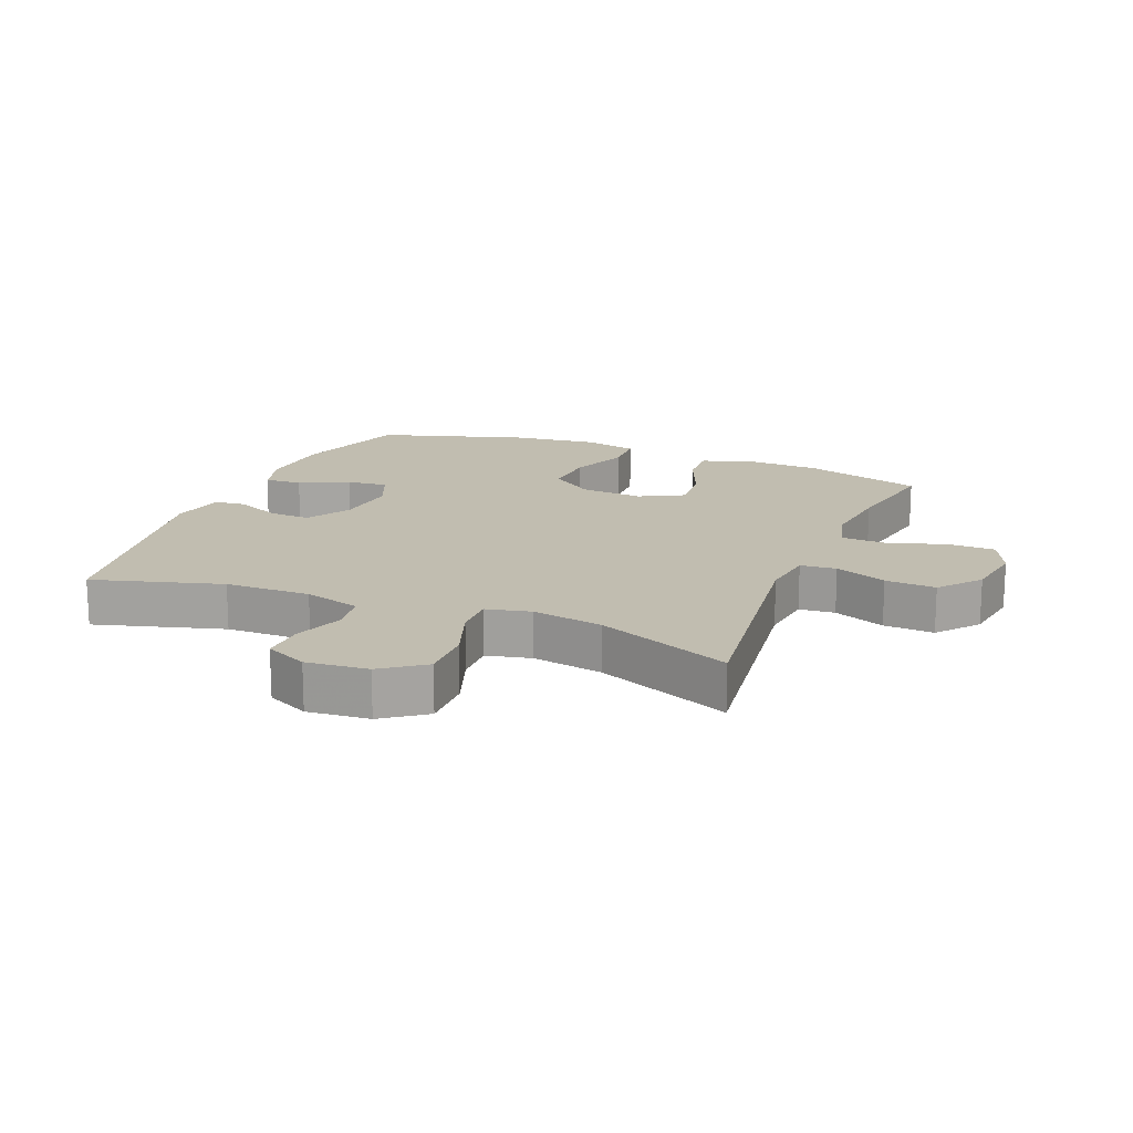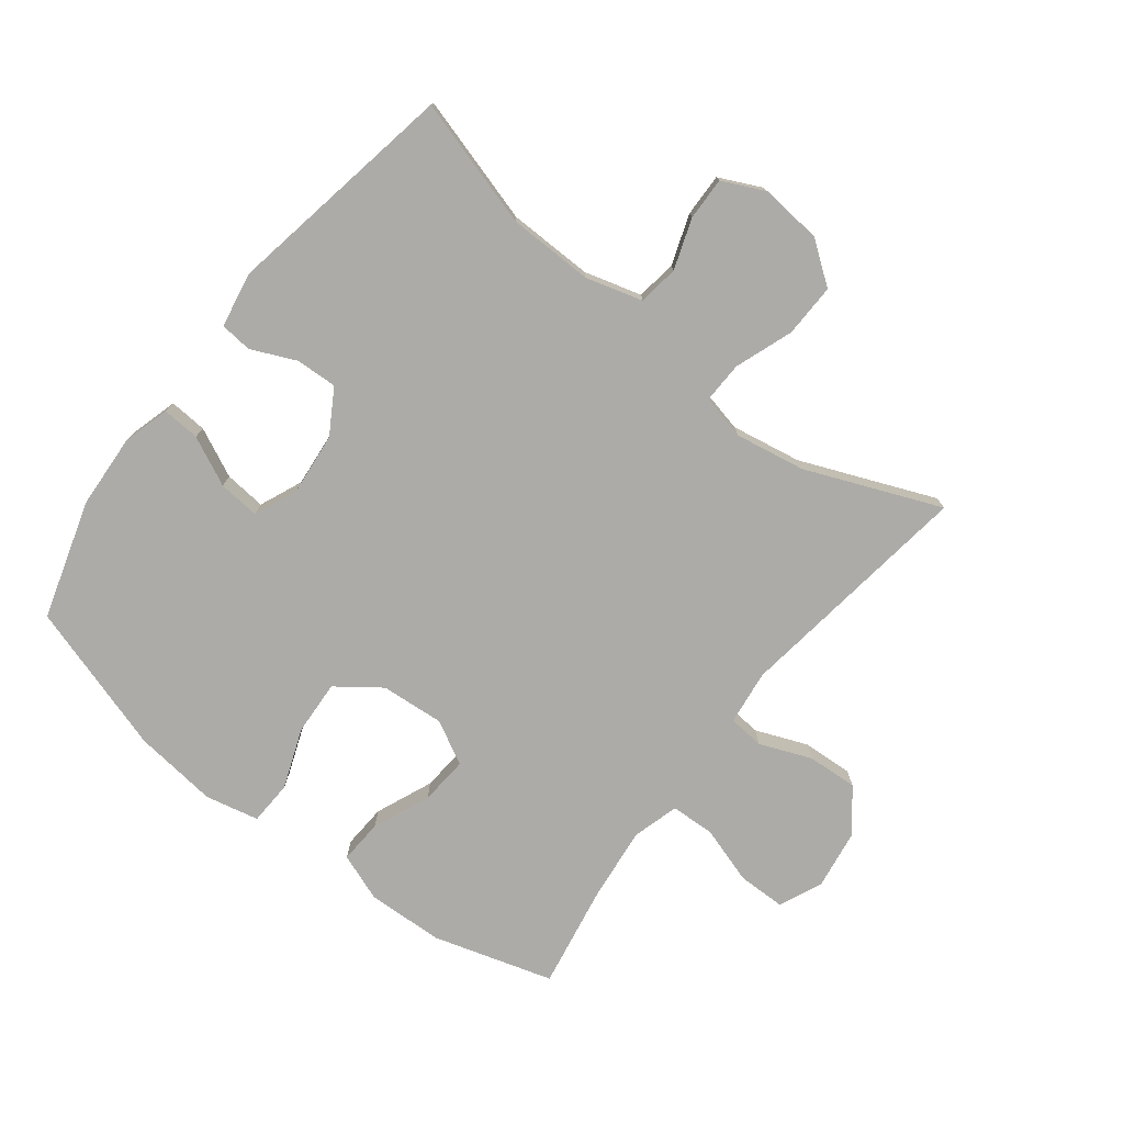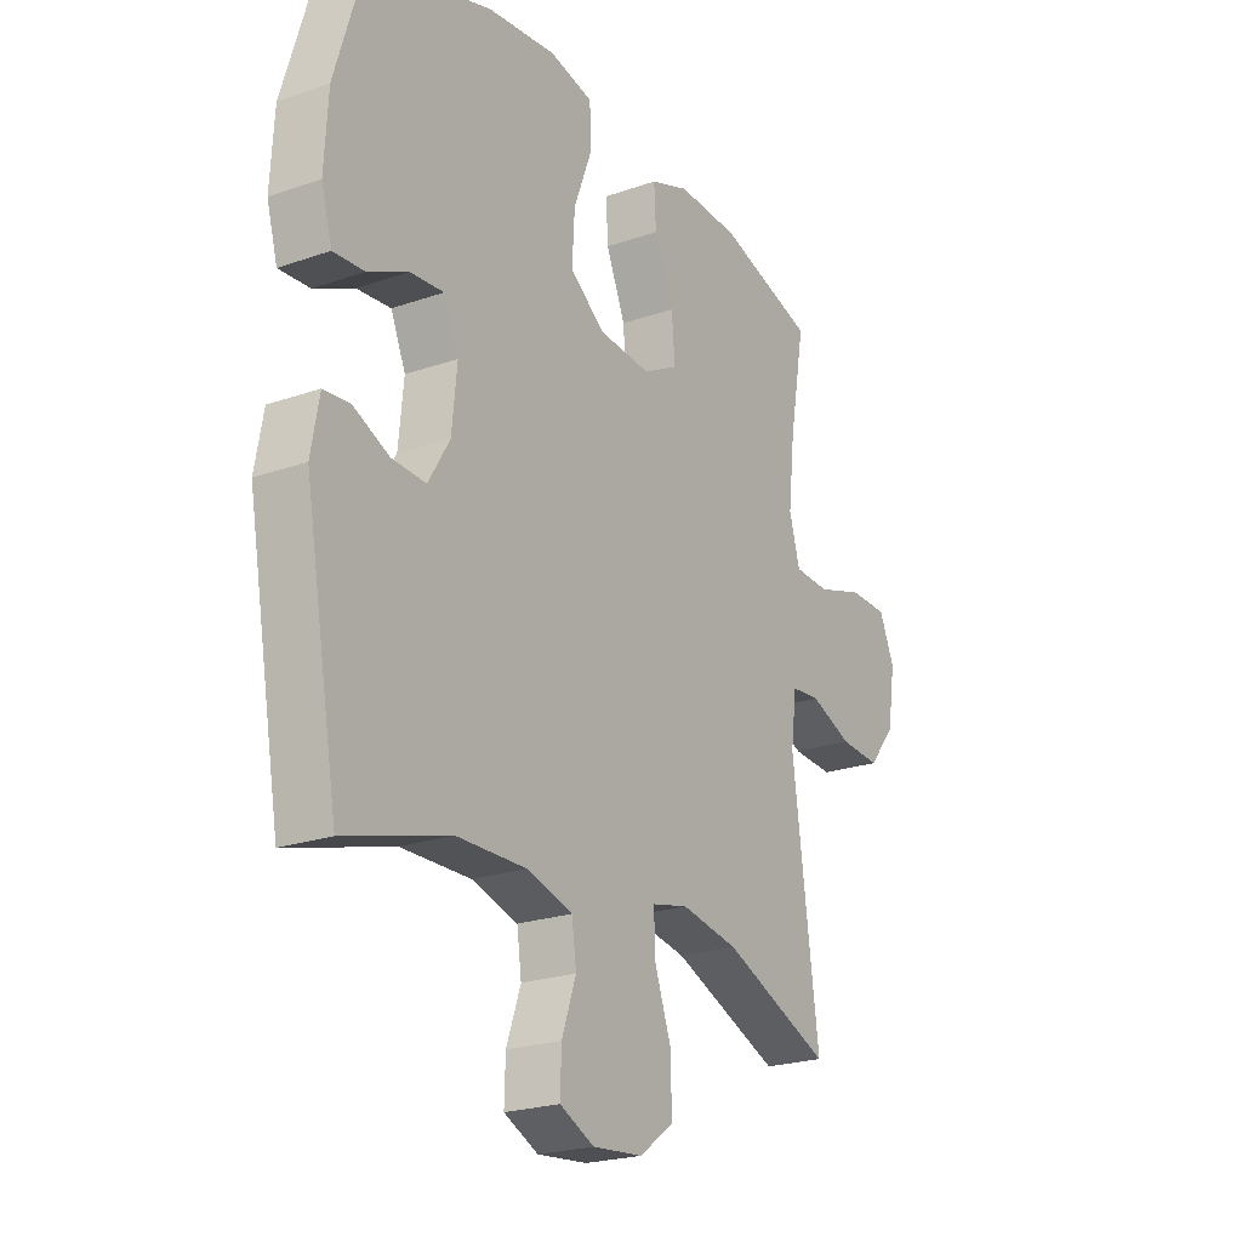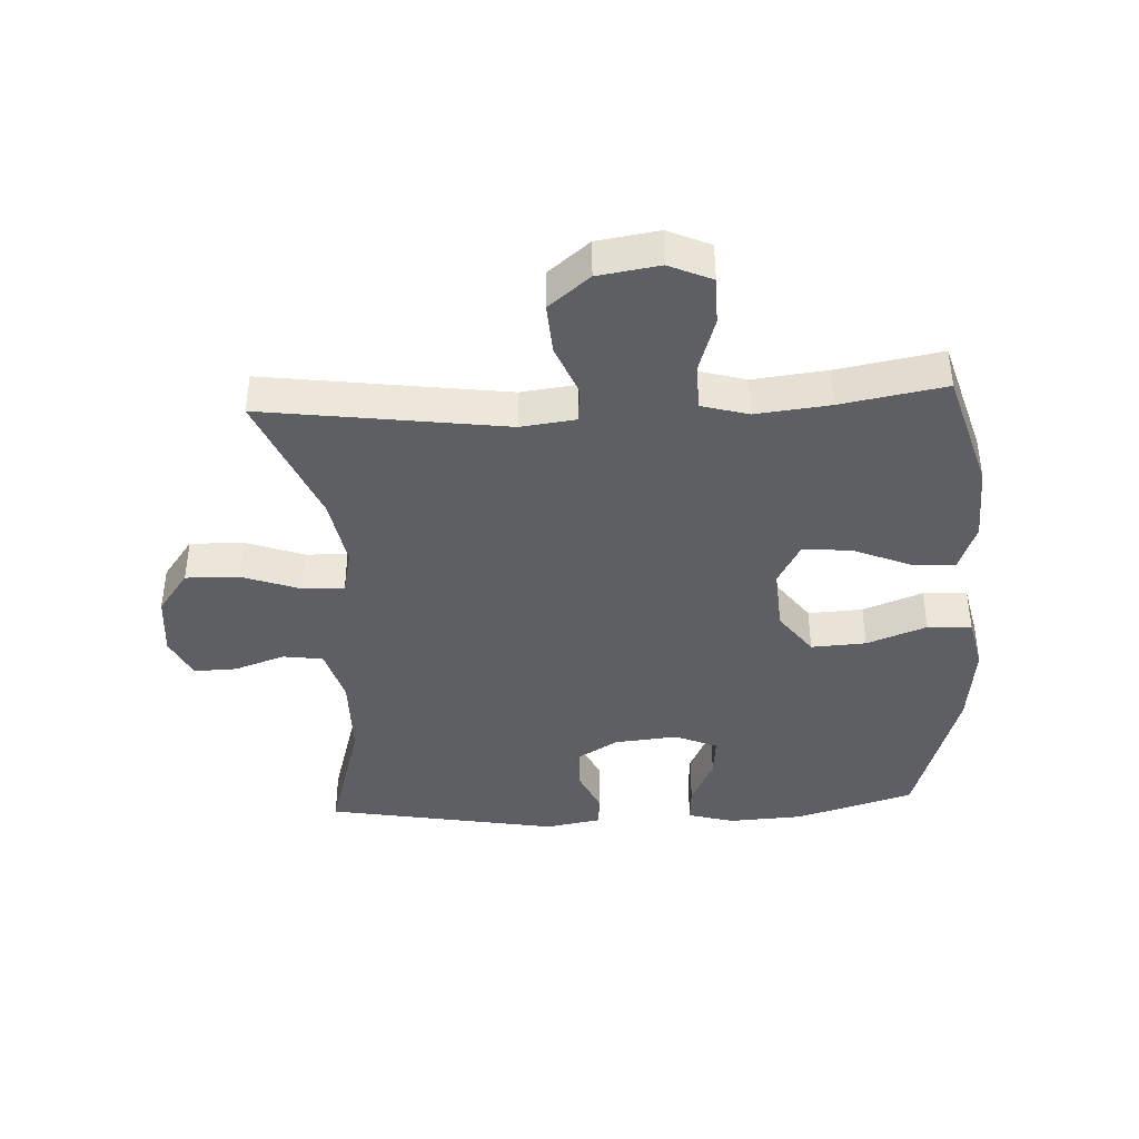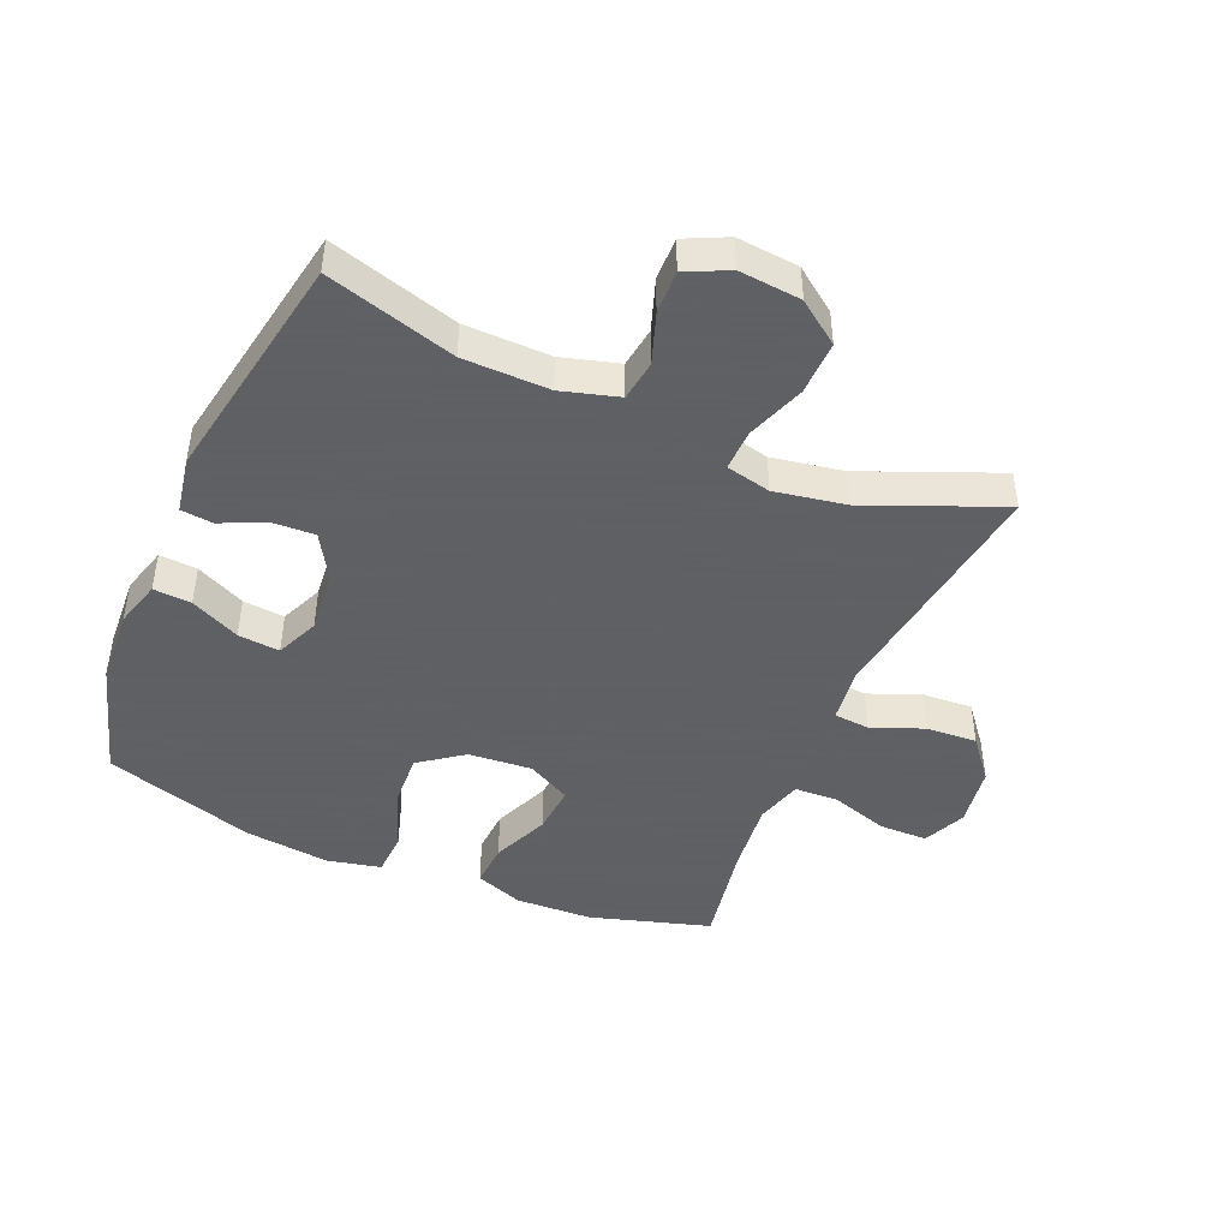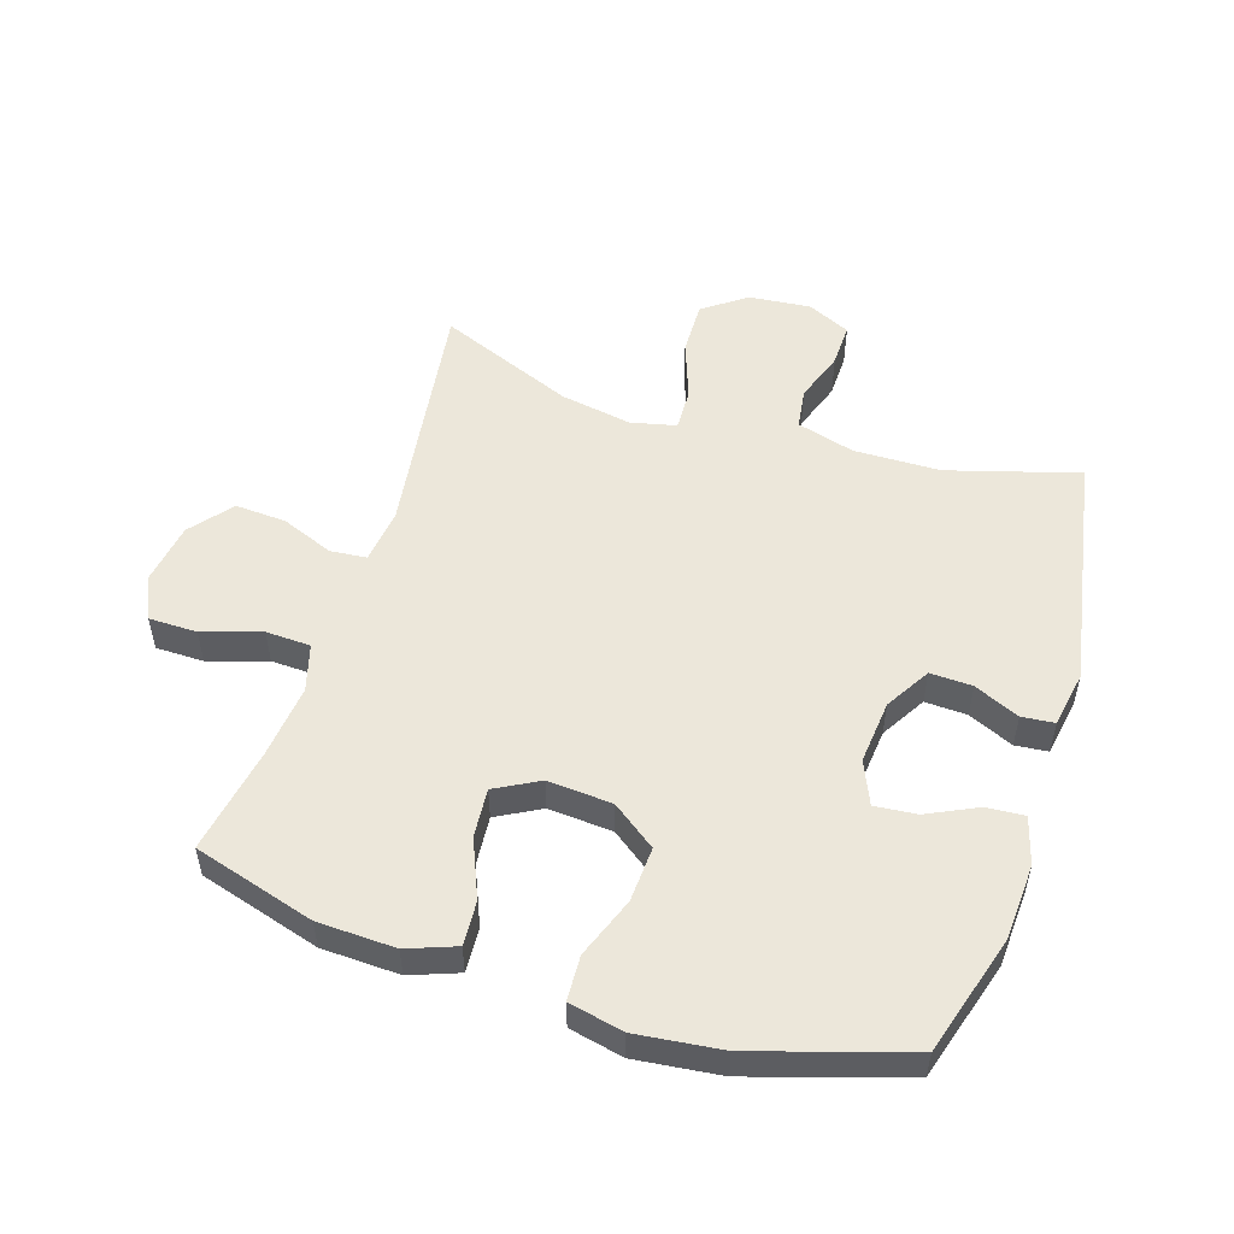
<metadata>
{"format":"obj","ext":"obj","renderer":"f3d","projection":"perspective","resolution":1024,"background":"white","views":[{"elev":16.7,"azim":-157.8,"up":"+Y"},{"elev":-76.2,"azim":142.1,"up":"+Y"},{"elev":-22.5,"azim":121.1,"up":"+Z"},{"elev":-40.5,"azim":-87.1,"up":"+Y"},{"elev":-45.3,"azim":156.7,"up":"+Y"},{"elev":52.8,"azim":17.5,"up":"+Y"}]}
</metadata>
<code>
v 0.5 0.07 0.5
v 0.557 0.07 0.312
v 0.564 0.07 0.193
v 0.543 0.07 0.119
v 0.483 0.07 0.123
v 0.405 0.07 0.16
v 0.339 0.07 0.166
v 0.31 0.07 0.098
v 0.32 0.07 -0.002
v 0.362 0.07 -0.072
v 0.428 0.07 -0.069
v 0.499 0.07 -0.037
v 0.55 0.07 -0.042
v 0.566 0.07 -0.13
v 0.5 0.07 -0.5
v 0.296 0.07 -0.441
v 0.16 0.07 -0.439
v 0.07 0.07 -0.465
v 0.061 0.07 -0.529
v 0.089 0.07 -0.609
v 0.091 0.07 -0.677
v 0.024 0.07 -0.709
v -0.074 0.07 -0.7
v -0.141 0.07 -0.651
v -0.139 0.07 -0.566
v -0.106 0.07 -0.474
v -0.104 0.07 -0.408
v -0.175 0.07 -0.392
v -0.287 0.07 -0.412
v -0.5 0.07 -0.5
v -0.448 0.07 -0.116
v -0.459 0.07 -0.029
v -0.516 0.07 -0.024
v -0.598 0.07 -0.057
v -0.678 0.07 -0.062
v -0.731 0.07 0.003
v -0.746 0.07 0.1
v -0.716 0.07 0.168
v -0.64 0.07 0.169
v -0.548 0.07 0.14
v -0.478 0.07 0.143
v -0.457 0.07 0.217
v -0.47 0.07 0.334
v -0.5 0.07 0.5
v -0.31 0.07 0.557
v -0.188 0.07 0.562
v -0.112 0.07 0.534
v -0.116 0.07 0.464
v -0.154 0.07 0.373
v -0.16 0.07 0.296
v -0.091 0.07 0.259
v 0.01 0.07 0.267
v 0.079 0.07 0.318
v 0.074 0.07 0.405
v 0.038 0.07 0.5
v 0.041 0.07 0.57
v 0.126 0.07 0.589
v 0.26 0.07 0.574
v 0.5 0 0.5
v 0.557 0 0.312
v 0.564 0 0.193
v 0.543 0 0.119
v 0.483 0 0.123
v 0.405 0 0.16
v 0.339 0 0.166
v 0.31 0 0.098
v 0.32 0 -0.002
v 0.362 0 -0.072
v 0.428 0 -0.069
v 0.499 0 -0.037
v 0.55 0 -0.042
v 0.566 0 -0.13
v 0.5 0 -0.5
v 0.296 0 -0.441
v 0.16 0 -0.439
v 0.07 0 -0.465
v 0.061 0 -0.529
v 0.089 0 -0.609
v 0.091 0 -0.677
v 0.024 0 -0.709
v -0.074 0 -0.7
v -0.141 0 -0.651
v -0.139 0 -0.566
v -0.106 0 -0.474
v -0.104 0 -0.408
v -0.175 0 -0.392
v -0.287 0 -0.412
v -0.5 0 -0.5
v -0.448 0 -0.116
v -0.459 0 -0.029
v -0.516 0 -0.024
v -0.598 0 -0.057
v -0.678 0 -0.062
v -0.731 0 0.003
v -0.746 0 0.1
v -0.716 0 0.168
v -0.64 0 0.169
v -0.548 0 0.14
v -0.478 0 0.143
v -0.457 0 0.217
v -0.47 0 0.334
v -0.5 0 0.5
v -0.31 0 0.557
v -0.188 0 0.562
v -0.112 0 0.534
v -0.116 0 0.464
v -0.154 0 0.373
v -0.16 0 0.296
v -0.091 0 0.259
v 0.01 0 0.267
v 0.079 0 0.318
v 0.074 0 0.405
v 0.038 0 0.5
v 0.041 0 0.57
v 0.126 0 0.589
v 0.26 0 0.574
f 54 55 56 57
f 53 54 57 58
f 46 47 48 49
f 46 49 50
f 43 44 45 46
f 42 43 46 50
f 41 42 50 51
f 37 38 39 40
f 37 40 41
f 36 37 41
f 33 34 35 36
f 32 33 36 41
f 31 32 41 51
f 29 30 31 51
f 23 24 25 26
f 23 26 27
f 22 23 27
f 19 20 21 22
f 18 19 22 27
f 17 18 27
f 16 17 27 28
f 14 15 16
f 11 12 13 14
f 10 11 14 16
f 9 10 16 28
f 3 4 5 6
f 3 6 7
f 2 3 7
f 53 58 1 2
f 52 53 2 7
f 51 52 7 8
f 28 29 51
f 8 9 28 51
f 115 114 113 112
f 116 115 112 111
f 107 106 105 104
f 108 107 104
f 104 103 102 101
f 108 104 101 100
f 109 108 100 99
f 98 97 96 95
f 99 98 95
f 99 95 94
f 94 93 92 91
f 99 94 91 90
f 109 99 90 89
f 109 89 88 87
f 84 83 82 81
f 85 84 81
f 85 81 80
f 80 79 78 77
f 85 80 77 76
f 85 76 75
f 86 85 75 74
f 74 73 72
f 72 71 70 69
f 74 72 69 68
f 86 74 68 67
f 64 63 62 61
f 65 64 61
f 65 61 60
f 60 59 116 111
f 65 60 111 110
f 66 65 110 109
f 109 87 86
f 109 86 67 66
f 1 59 60 2
f 2 60 61 3
f 3 61 62 4
f 4 62 63 5
f 5 63 64 6
f 6 64 65 7
f 7 65 66 8
f 8 66 67 9
f 9 67 68 10
f 10 68 69 11
f 11 69 70 12
f 12 70 71 13
f 13 71 72 14
f 14 72 73 15
f 15 73 74 16
f 16 74 75 17
f 17 75 76 18
f 18 76 77 19
f 19 77 78 20
f 20 78 79 21
f 21 79 80 22
f 22 80 81 23
f 23 81 82 24
f 24 82 83 25
f 25 83 84 26
f 26 84 85 27
f 27 85 86 28
f 28 86 87 29
f 29 87 88 30
f 30 88 89 31
f 31 89 90 32
f 32 90 91 33
f 33 91 92 34
f 34 92 93 35
f 35 93 94 36
f 36 94 95 37
f 37 95 96 38
f 38 96 97 39
f 39 97 98 40
f 40 98 99 41
f 41 99 100 42
f 42 100 101 43
f 43 101 102 44
f 44 102 103 45
f 45 103 104 46
f 46 104 105 47
f 47 105 106 48
f 48 106 107 49
f 49 107 108 50
f 50 108 109 51
f 51 109 110 52
f 52 110 111 53
f 53 111 112 54
f 54 112 113 55
f 55 113 114 56
f 56 114 115 57
f 57 115 116 58
f 58 116 59 1

</code>
